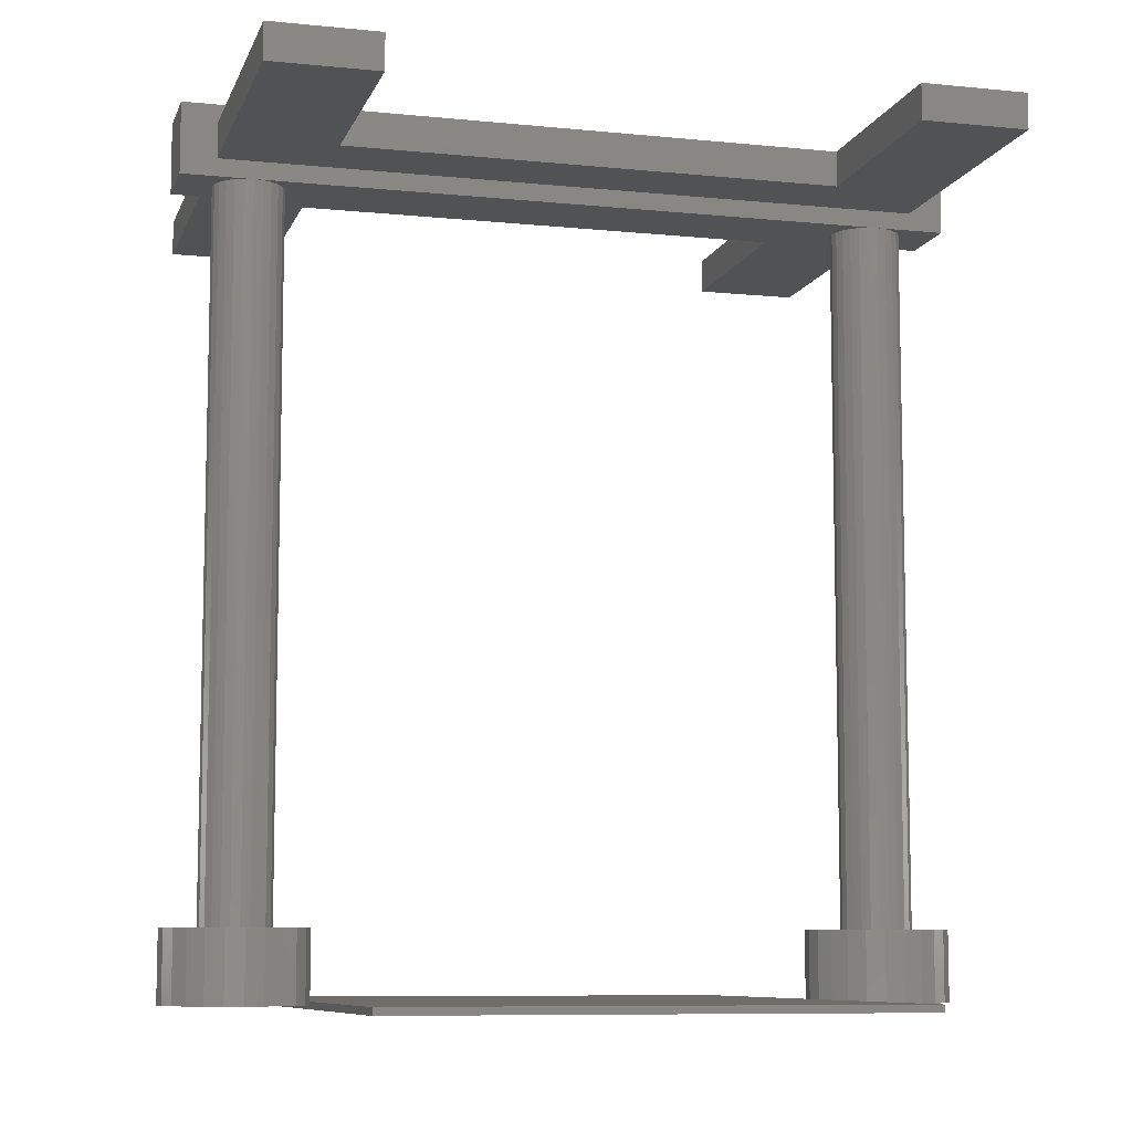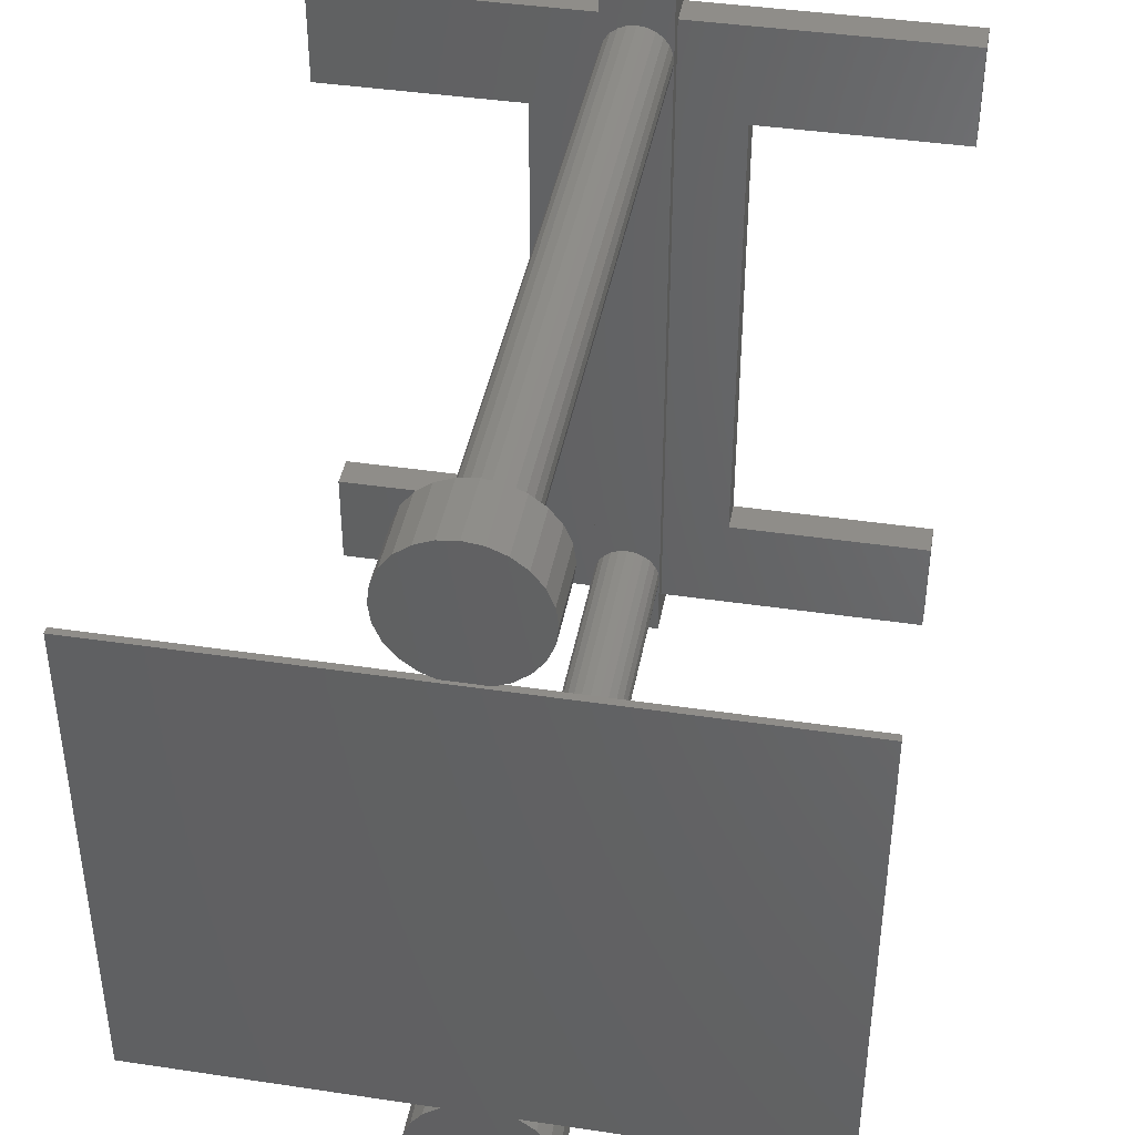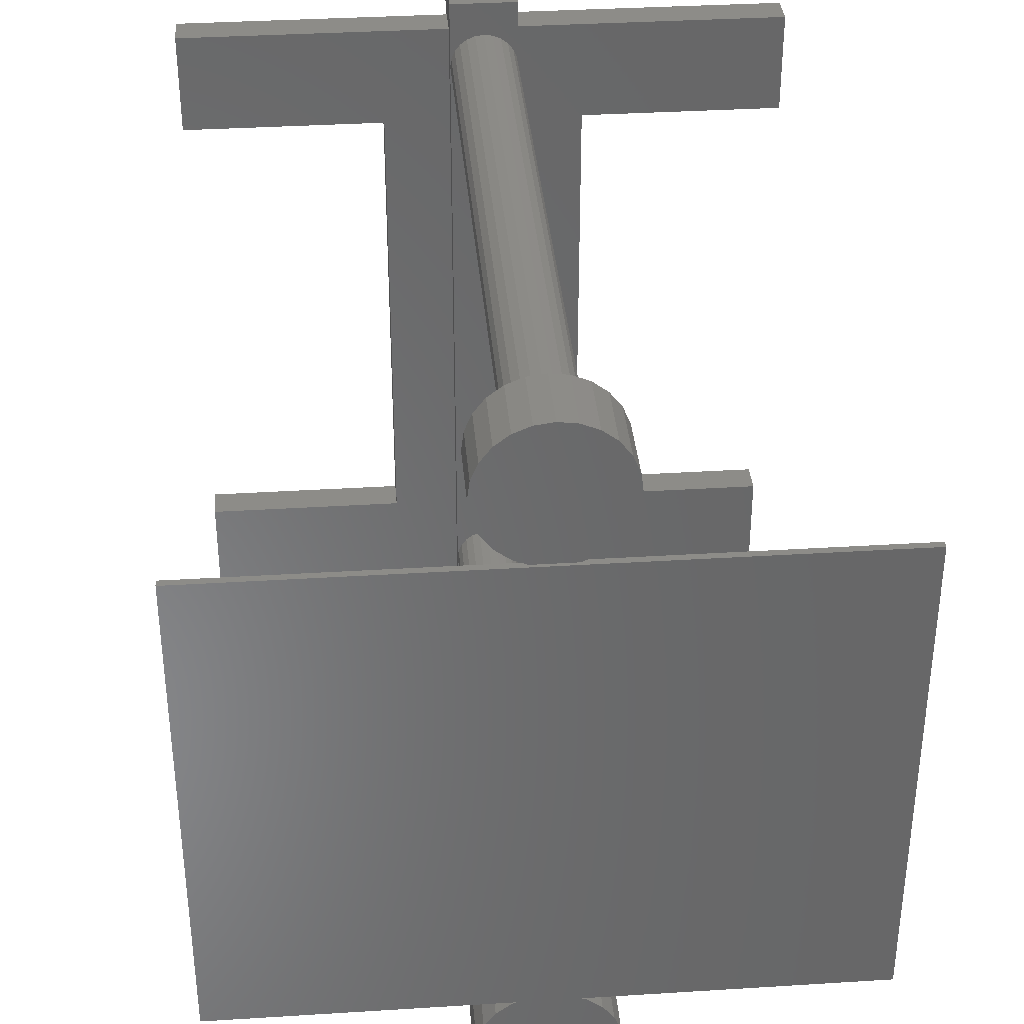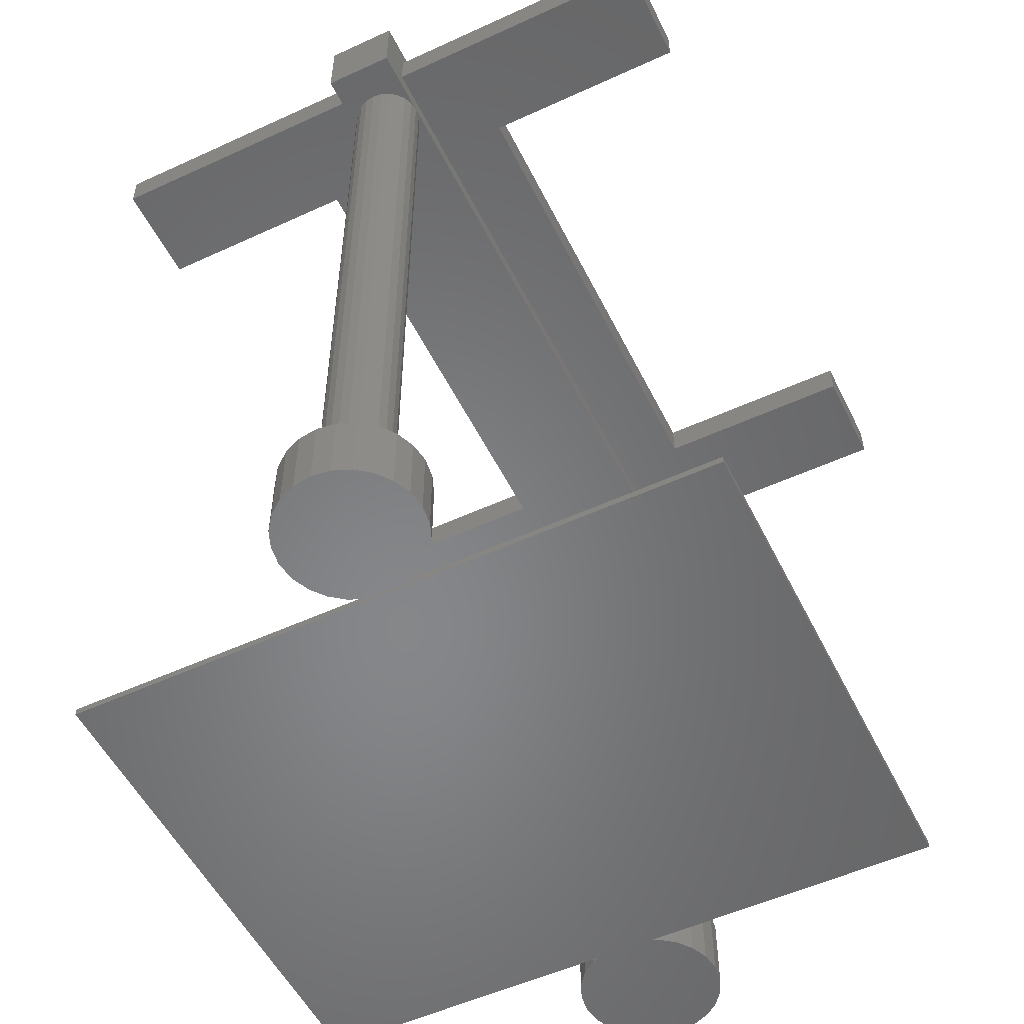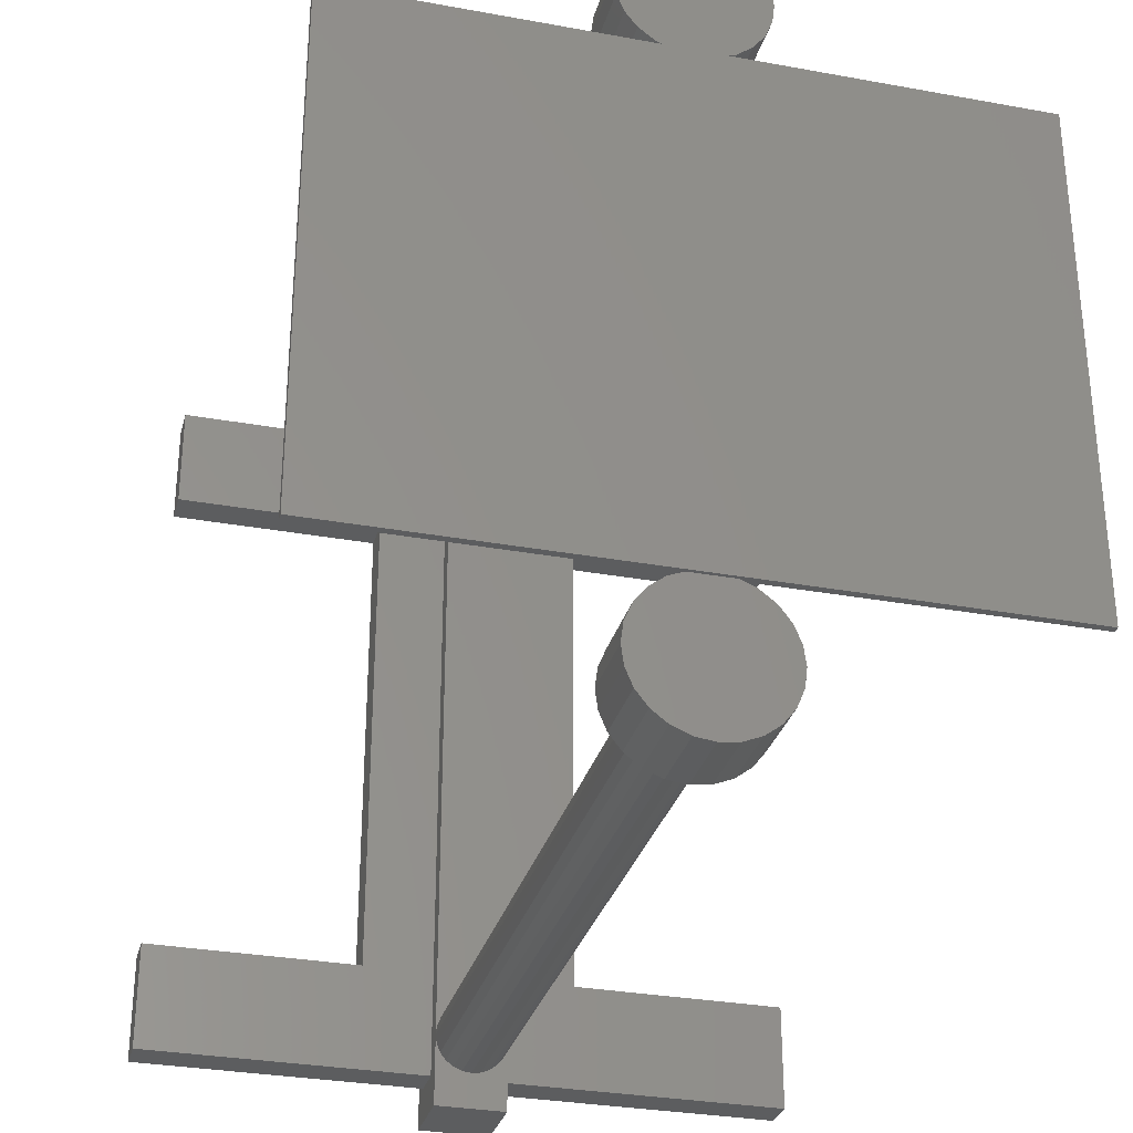
<metadata>
{"format":"stl","ext":"stl","renderer":"f3d","projection":"perspective","resolution":1024,"background":"white","views":[{"elev":-8.6,"azim":-105.3,"up":"+Z"},{"elev":41.2,"azim":-169.7,"up":"+Y"},{"elev":35.7,"azim":175.3,"up":"+Y"},{"elev":-53.6,"azim":-153.9,"up":"+Z"},{"elev":-30.8,"azim":165.3,"up":"+Y"}]}
</metadata>
<code>
# stl→obj: 248 verts, 496 faces
v 4.5 3.51 11.75
v 4.5 5 11.25
v 4.5 5 11.75
v 4.5 3.51 11.25
v 4.5 -5 11.75
v 4.5 -3.51 11.25
v 4.5 -3.51 11.75
v 4.5 -5 11.25
v -0.5 5 11.75
v -1.49 3.51 11.75
v -0.5 -5 11.75
v -4.5 5 11.75
v -4.5 3.51 11.75
v -1.49 -3.51 11.75
v -4.5 -5 11.75
v -4.5 -3.51 11.75
v 1.49 3.51 11.75
v 0.5 5 11.75
v 1.49 -3.51 11.75
v 0.5 -5 11.75
v 1.49 -3.51 11.25
v 0.5 -5 11.25
v 1.49 3.51 11.25
v 0.5 5 11.25
v -0.5 -5 11.25
v -1.49 -3.51 11.25
v -0.5 5 11.25
v -4.5 -5 11.25
v -4.5 -3.51 11.25
v -1.49 3.51 11.25
v -4.5 5 11.25
v -4.5 3.51 11.25
v 0.483 4.629 11
v 0.433 4.75 1
v 0.433 4.75 11
v 0.483 4.629 1
v 0.5 4.5 11
v 0.5 4.5 1
v -0.5 4.5 1
v -0.483 4.629 11
v -0.483 4.629 1
v -0.5 4.5 11
v 0 5 1
v -0.1294 4.983 11
v 0 5 11
v -0.1294 4.983 1
v -0.433 4.75 1
v -0.3536 4.854 11
v -0.3536 4.854 1
v -0.433 4.75 11
v -0.25 4.933 1
v -0.25 4.933 11
v 0.433 4.25 11
v 0.483 4.371 1
v 0.483 4.371 11
v 0.433 4.25 1
v 0.25 4.933 1
v 0.1294 4.983 11
v 0.25 4.933 11
v 0.1294 4.983 1
v -0.25 4.067 1
v -0.1294 4.017 11
v -0.25 4.067 11
v -0.1294 4.017 1
v 0.1294 4.017 1
v 0.25 4.067 11
v 0.1294 4.017 11
v 0.25 4.067 1
v -0.5 5.5 12
v 0.5 -5.5 12
v 0.5 5.5 12
v -0.5 -5.5 12
v 0 4 11
v 0 4 1
v 0.3536 4.146 11
v 0.3536 4.146 1
v -0.3536 4.146 1
v -0.3536 4.146 11
v -0.483 4.371 1
v -0.483 4.371 11
v 0.3536 4.854 1
v 0.3536 4.854 11
v -0.433 4.25 11
v -0.433 4.25 1
v 0.9659 4.241 0
v 0.9659 4.759 0
v 1 4.5 0
v 0.866 4 0
v 0.866 5 0
v 0.7071 3.793 0
v 0.7071 5.207 0
v 0.2973 3.55 0
v 0.5 3.634 0
v 0.5 5.366 0
v 0.2588 5.466 0
v 0 5.5 0
v -0.2588 5.466 0
v -0.2973 3.55 0
v -0.7071 3.793 0
v -0.5 3.634 0
v -0.5 5.366 0
v -0.7071 5.207 0
v -0.866 4 0
v -0.866 5 0
v -0.9659 4.241 0
v -0.9659 4.759 0
v -1 4.5 0
v -0.1294 -4.017 1
v -0.25 -4.067 11
v -0.1294 -4.017 11
v -0.25 -4.067 1
v 0.483 -4.371 11
v 0.433 -4.25 1
v 0.433 -4.25 11
v 0.483 -4.371 1
v 0.5 -4.5 11
v 0.5 -4.5 1
v 0.3536 -4.146 1
v 0.3536 -4.146 11
v 0.25 -4.067 11
v 0.25 -4.067 1
v 0.3536 -4.854 11
v 0.433 -4.75 1
v 0.433 -4.75 11
v 0.3536 -4.854 1
v -0.3536 -4.146 11
v -0.3536 -4.146 1
v -0.3536 -4.854 1
v -0.25 -4.933 11
v -0.3536 -4.854 11
v -0.25 -4.933 1
v 0.25 -4.933 1
v 0.25 -4.933 11
v 0.1294 -4.017 1
v 0 -4 11
v 0.1294 -4.017 11
v 0 -4 1
v 0.483 -4.629 1
v 0.483 -4.629 11
v -0.433 -4.75 1
v -0.483 -4.629 11
v -0.483 -4.629 1
v -0.433 -4.75 11
v -0.483 -4.371 1
v -0.433 -4.25 11
v -0.433 -4.25 1
v -0.483 -4.371 11
v 0 -5 1
v 0.1294 -4.983 11
v 0 -5 11
v 0.1294 -4.983 1
v -0.5 -4.5 1
v -0.5 -4.5 11
v -0.1294 -4.983 1
v -0.1294 -4.983 11
v 0.9659 -4.759 0
v 0.9659 -4.241 0
v 1 -4.5 0
v 0.866 -5 0
v 0.866 -4 0
v 0.7071 -5.207 0
v 0.7071 -3.793 0
v 0.5 -5.366 0
v 0.2973 -3.55 0
v 0.5 -3.634 0
v 0.2588 -5.466 0
v 0 -5.5 0
v -0.2588 -5.466 0
v -0.2973 -3.55 0
v -0.5 -5.366 0
v -0.7071 -5.207 0
v -0.7071 -3.793 0
v -0.5 -3.634 0
v -0.866 -5 0
v -0.866 -4 0
v -0.9659 -4.759 0
v -0.9659 -4.241 0
v -1 -4.5 0
v -0.5 3.634 1
v -0.2973 3.55 0.05
v -0.2588 3.534 1
v -0.2588 3.534 0.05
v 0.9659 4.759 1
v 0.866 5 1
v 1 4.5 1
v 0.7071 3.793 1
v 0.5 3.634 1
v -0.2588 5.466 1
v 0 5.5 1
v 0.2588 5.466 1
v 0.5 5.366 1
v 0.866 4 1
v -0.7071 5.207 1
v -0.866 5 1
v -0.9659 4.759 1
v 0.9659 4.241 1
v -1 4.5 1
v -0.9659 4.241 1
v -0.5 5.366 1
v 0.2973 3.55 0.05
v 0.2588 3.534 1
v 0.2588 3.534 0.05
v -0.7071 3.793 1
v 0 3.5 1
v 0 3.5 0.05
v 0.7071 5.207 1
v -0.866 4 1
v -0.2973 -3.55 0.05
v -0.2588 -3.534 1
v -0.2588 -3.534 0.05
v -0.5 -3.634 1
v 0.9659 -4.241 1
v 0.866 -4 1
v 1 -4.5 1
v 0.7071 -3.793 1
v 0.5 -3.634 1
v 0.7071 -5.207 1
v 0.866 -5 1
v -0.7071 -3.793 1
v -0.5 -5.366 1
v -0.7071 -5.207 1
v 0.5 -5.366 1
v 0.2588 -3.534 0.05
v 0 -3.5 1
v 0.2588 -3.534 1
v 0 -3.5 0.05
v 0.9659 -4.759 1
v -0.9659 -4.759 1
v -0.866 -5 1
v -0.866 -4 1
v -0.9659 -4.241 1
v 0.2973 -3.55 0.05
v 0.2588 -5.466 1
v 0 -5.5 1
v -1 -4.5 1
v -0.2588 -5.466 1
v 0.5 5.5 11
v 0.5 -5.5 11
v -0.5 5.5 11
v -0.5 -5.5 11
v 4.55 -3.55 0.05
v 4.55 3.55 -0.05
v 4.55 3.55 0.05
v 4.55 -3.55 -0.05
v -4.55 3.55 0.05
v -4.55 -3.55 0.05
v -4.55 -3.55 -0.05
v -4.55 3.55 -0.05
f 1 2 3
f 2 1 4
f 5 6 7
f 6 5 8
f 9 10 11
f 12 10 9
f 10 12 13
f 14 11 10
f 15 14 16
f 14 15 11
f 3 17 1
f 17 18 19
f 18 17 3
f 19 5 7
f 19 20 5
f 20 19 18
f 8 21 6
f 21 22 23
f 22 21 8
f 23 2 4
f 23 24 2
f 24 23 22
f 25 26 27
f 28 26 25
f 26 28 29
f 30 27 26
f 31 30 32
f 30 31 27
f 32 12 31
f 12 32 13
f 28 16 29
f 16 28 15
f 27 12 9
f 12 27 31
f 2 18 3
f 18 2 24
f 28 11 15
f 11 28 25
f 22 5 20
f 5 22 8
f 26 10 30
f 10 26 14
f 32 10 13
f 10 32 30
f 26 16 14
f 16 26 29
f 19 23 17
f 23 19 21
f 23 1 17
f 1 23 4
f 6 19 7
f 19 6 21
f 33 34 35
f 34 33 36
f 37 36 33
f 36 37 38
f 39 40 41
f 40 39 42
f 43 44 45
f 44 43 46
f 47 48 49
f 48 47 50
f 51 48 52
f 48 51 49
f 53 54 55
f 54 53 56
f 41 50 47
f 50 41 40
f 57 58 59
f 58 57 60
f 61 62 63
f 62 61 64
f 65 66 67
f 66 65 68
f 55 38 37
f 38 55 54
f 46 52 44
f 52 46 51
f 69 70 71
f 70 69 72
f 64 73 62
f 73 64 74
f 75 56 53
f 56 75 76
f 68 75 66
f 75 68 76
f 74 67 73
f 67 74 65
f 77 63 78
f 63 77 61
f 79 42 39
f 42 79 80
f 81 59 82
f 59 81 57
f 60 45 58
f 45 60 43
f 35 81 82
f 81 35 34
f 77 83 84
f 83 77 78
f 84 80 79
f 80 84 83
f 85 86 87
f 88 86 85
f 88 89 86
f 90 89 88
f 90 91 89
f 92 90 93
f 90 92 91
f 91 92 94
f 92 95 94
f 92 96 95
f 92 97 96
f 98 97 92
f 99 98 100
f 98 101 97
f 98 99 101
f 99 102 101
f 103 102 99
f 103 104 102
f 105 104 103
f 105 106 104
f 106 105 107
f 108 109 110
f 109 108 111
f 112 113 114
f 113 112 115
f 116 115 112
f 115 116 117
f 114 118 119
f 118 114 113
f 118 120 119
f 120 118 121
f 122 123 124
f 123 122 125
f 111 126 109
f 126 111 127
f 128 129 130
f 129 128 131
f 132 122 133
f 122 132 125
f 134 135 136
f 135 134 137
f 124 138 139
f 138 124 123
f 139 117 116
f 117 139 138
f 140 141 142
f 141 140 143
f 144 145 146
f 145 144 147
f 121 136 120
f 136 121 134
f 128 143 140
f 143 128 130
f 146 126 127
f 126 146 145
f 137 110 135
f 110 137 108
f 148 149 150
f 149 148 151
f 152 147 144
f 147 152 153
f 154 150 155
f 150 154 148
f 151 133 149
f 133 151 132
f 142 153 152
f 153 142 141
f 156 157 158
f 159 157 156
f 159 160 157
f 161 160 159
f 161 162 160
f 163 162 161
f 164 162 163
f 162 164 165
f 166 164 163
f 167 164 166
f 168 164 167
f 168 169 164
f 170 169 168
f 171 169 170
f 172 169 171
f 169 172 173
f 174 172 171
f 174 175 172
f 176 175 174
f 176 177 175
f 177 176 178
f 131 155 129
f 155 131 154
f 179 180 181
f 100 180 179
f 180 100 98
f 181 180 182
f 183 89 184
f 89 183 86
f 185 86 183
f 86 185 87
f 93 186 187
f 186 93 90
f 96 188 189
f 188 96 97
f 94 190 191
f 190 94 95
f 186 88 192
f 88 186 90
f 104 193 102
f 193 104 194
f 106 194 104
f 194 106 195
f 196 87 185
f 87 196 85
f 105 197 107
f 197 105 198
f 101 193 199
f 193 101 102
f 200 201 202
f 201 200 187
f 93 200 92
f 200 93 187
f 99 179 203
f 179 99 100
f 97 199 188
f 199 97 101
f 182 204 181
f 204 182 205
f 205 201 204
f 201 205 202
f 184 91 206
f 91 184 89
f 91 191 206
f 191 91 94
f 95 189 190
f 189 95 96
f 99 207 103
f 207 99 203
f 103 198 105
f 198 103 207
f 192 85 196
f 85 192 88
f 107 195 106
f 195 107 197
f 183 36 38
f 206 34 36
f 206 81 34
f 57 191 190
f 191 57 81
f 190 60 57
f 189 60 190
f 189 43 60
f 189 46 43
f 188 46 189
f 46 188 51
f 199 51 188
f 51 199 49
f 193 49 199
f 49 193 47
f 194 47 193
f 47 194 41
f 195 41 194
f 39 203 179
f 41 195 39
f 39 207 203
f 197 39 195
f 39 198 207
f 39 197 198
f 38 185 183
f 36 183 184
f 185 38 196
f 36 184 206
f 54 196 38
f 81 206 191
f 196 54 192
f 56 192 54
f 192 56 186
f 76 186 56
f 186 76 187
f 68 187 76
f 187 68 201
f 65 201 68
f 74 201 65
f 74 204 201
f 64 204 74
f 181 64 61
f 64 181 204
f 179 61 77
f 179 77 84
f 179 84 79
f 61 179 181
f 179 79 39
f 208 209 210
f 209 208 211
f 173 208 169
f 208 173 211
f 212 160 213
f 160 212 157
f 214 157 212
f 157 214 158
f 213 162 215
f 162 213 160
f 162 216 215
f 216 162 165
f 217 159 218
f 159 217 161
f 173 219 211
f 219 173 172
f 171 220 221
f 220 171 170
f 163 217 222
f 217 163 161
f 223 224 225
f 224 223 226
f 227 158 214
f 158 227 156
f 174 228 176
f 228 174 229
f 177 230 175
f 230 177 231
f 216 232 225
f 165 232 216
f 232 165 164
f 225 232 223
f 171 229 174
f 229 171 221
f 175 219 172
f 219 175 230
f 226 209 224
f 209 226 210
f 167 233 234
f 233 167 166
f 212 115 117
f 215 113 115
f 215 118 113
f 121 216 225
f 216 121 118
f 225 134 121
f 224 134 225
f 224 137 134
f 224 108 137
f 209 108 224
f 108 209 111
f 211 111 209
f 111 211 127
f 219 127 211
f 127 219 146
f 230 146 219
f 146 230 144
f 231 144 230
f 152 221 220
f 144 231 152
f 152 229 221
f 235 152 231
f 152 228 229
f 152 235 228
f 117 214 212
f 115 212 213
f 214 117 227
f 115 213 215
f 138 227 117
f 118 215 216
f 227 138 218
f 123 218 138
f 218 123 217
f 125 217 123
f 217 125 222
f 132 222 125
f 222 132 233
f 151 233 132
f 148 233 151
f 148 234 233
f 154 234 148
f 236 154 131
f 154 236 234
f 220 131 128
f 220 128 140
f 220 140 142
f 131 220 236
f 220 142 152
f 168 234 236
f 234 168 167
f 218 156 227
f 156 218 159
f 178 231 177
f 231 178 235
f 166 222 233
f 222 166 163
f 176 235 178
f 235 176 228
f 170 236 220
f 236 170 168
f 71 18 237
f 71 20 18
f 20 70 22
f 70 20 71
f 24 237 18
f 24 37 237
f 24 116 37
f 22 116 24
f 22 238 116
f 238 22 70
f 33 237 37
f 35 237 33
f 82 237 35
f 59 237 82
f 58 237 59
f 45 237 58
f 239 45 44
f 239 44 52
f 45 239 237
f 48 239 52
f 50 239 48
f 40 239 50
f 239 40 42
f 238 139 116
f 238 124 139
f 238 122 124
f 238 133 122
f 238 149 133
f 238 150 149
f 240 150 238
f 150 240 155
f 155 240 129
f 240 130 129
f 240 143 130
f 240 141 143
f 141 240 153
f 112 37 116
f 112 55 37
f 114 55 112
f 114 53 55
f 119 53 114
f 119 75 53
f 120 75 119
f 120 66 75
f 136 66 120
f 136 67 66
f 135 67 136
f 135 73 67
f 110 73 135
f 110 62 73
f 109 62 110
f 109 63 62
f 126 63 109
f 126 78 63
f 145 78 126
f 145 83 78
f 147 83 145
f 147 80 83
f 153 80 147
f 80 153 42
f 239 27 69
f 42 27 239
f 153 27 42
f 153 25 27
f 25 240 11
f 240 25 153
f 9 69 27
f 11 69 9
f 11 72 69
f 72 11 240
f 237 69 71
f 69 237 239
f 240 70 72
f 70 240 238
f 241 242 243
f 242 241 244
f 200 241 243
f 200 232 241
f 202 232 200
f 202 223 232
f 205 223 202
f 205 226 223
f 182 226 205
f 182 210 226
f 180 210 182
f 180 208 210
f 245 208 180
f 208 245 246
f 247 242 244
f 242 247 248
f 247 245 248
f 245 247 246
f 243 92 200
f 92 242 98
f 242 92 243
f 98 245 180
f 98 248 245
f 248 98 242
f 246 169 208
f 169 247 164
f 247 169 246
f 164 241 232
f 164 244 241
f 244 164 247

</code>
